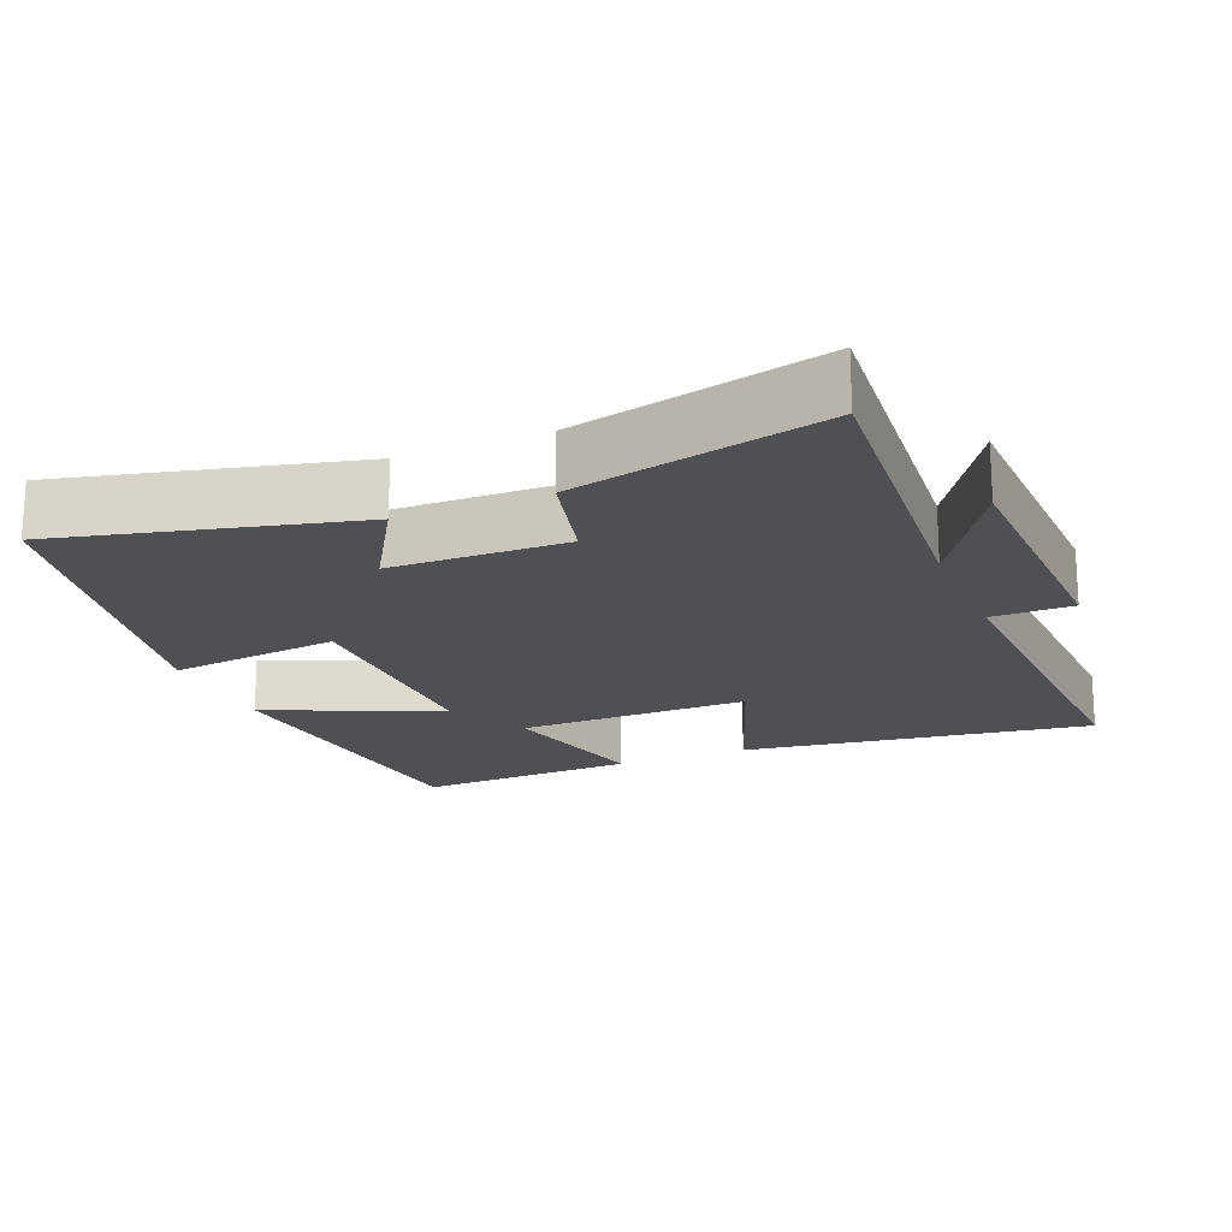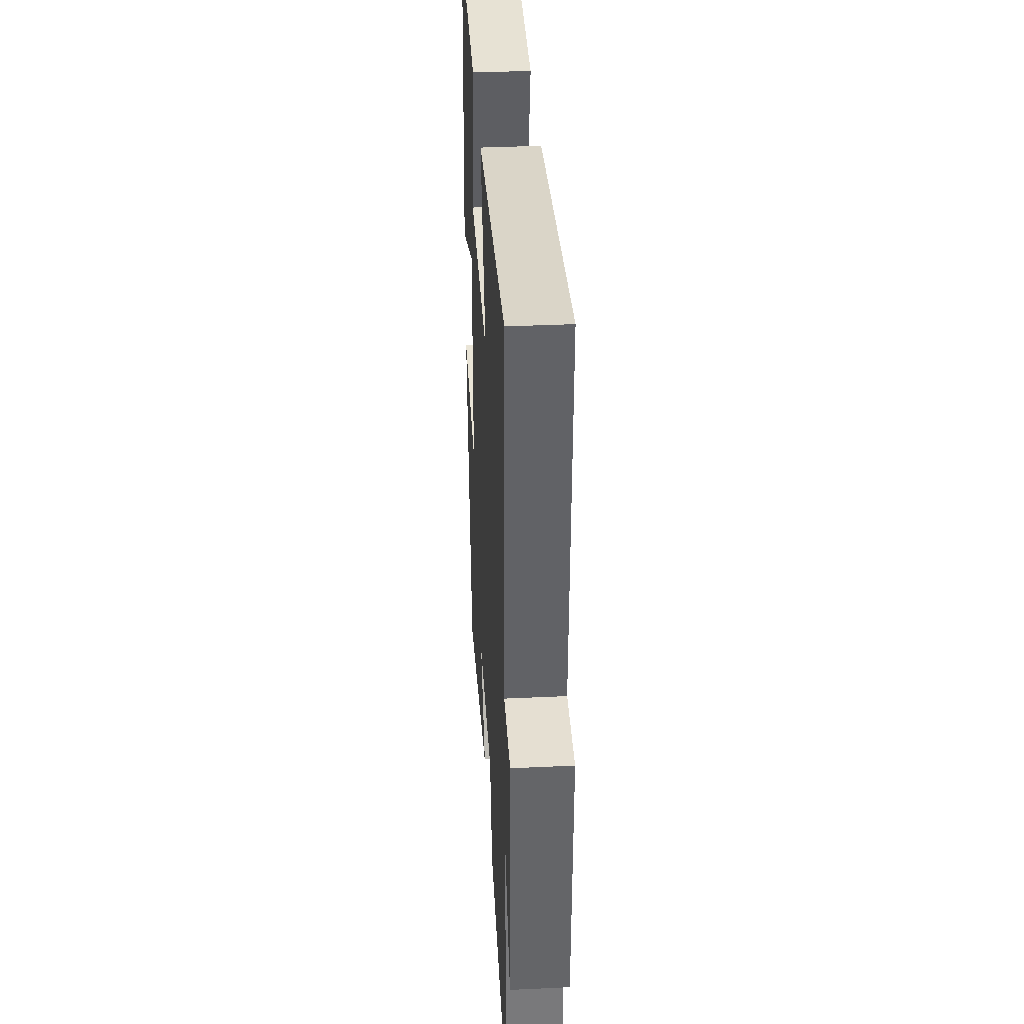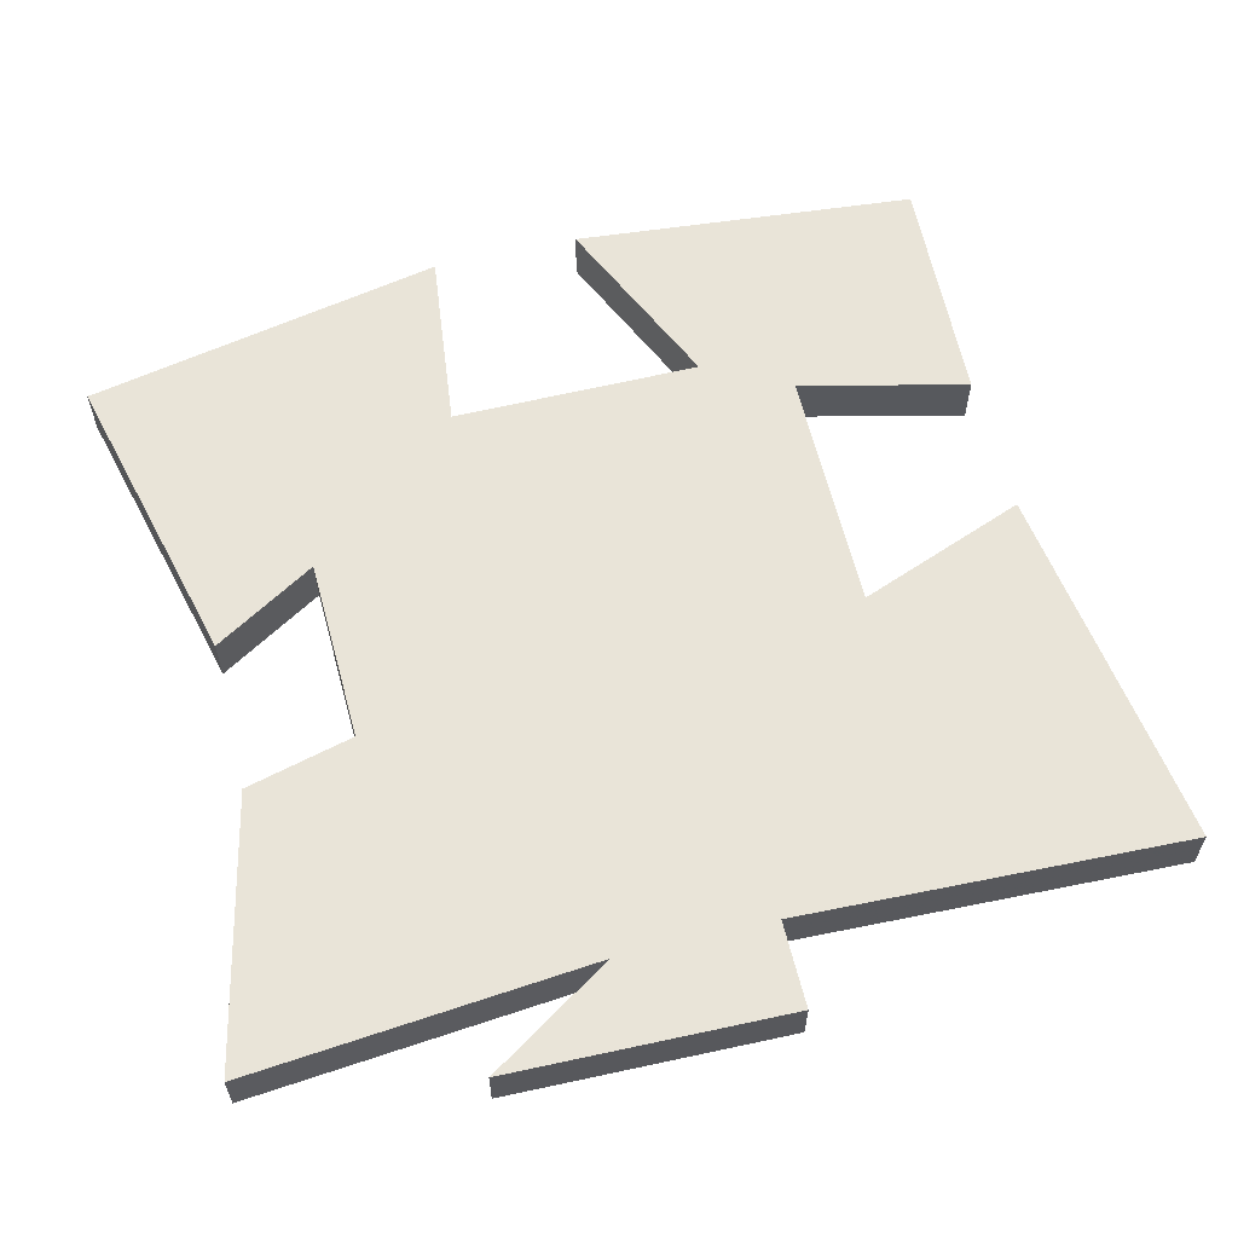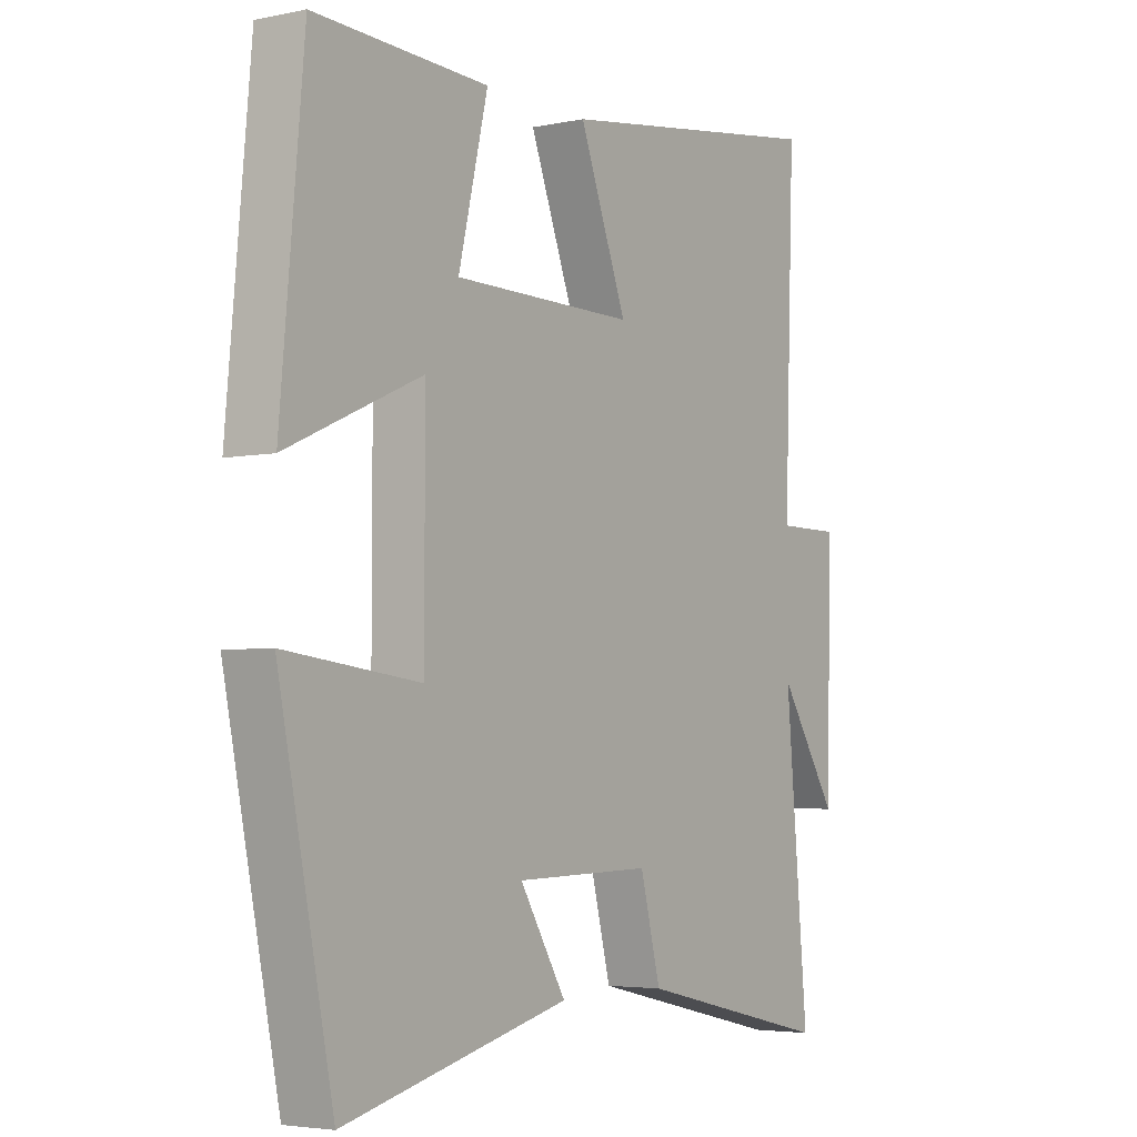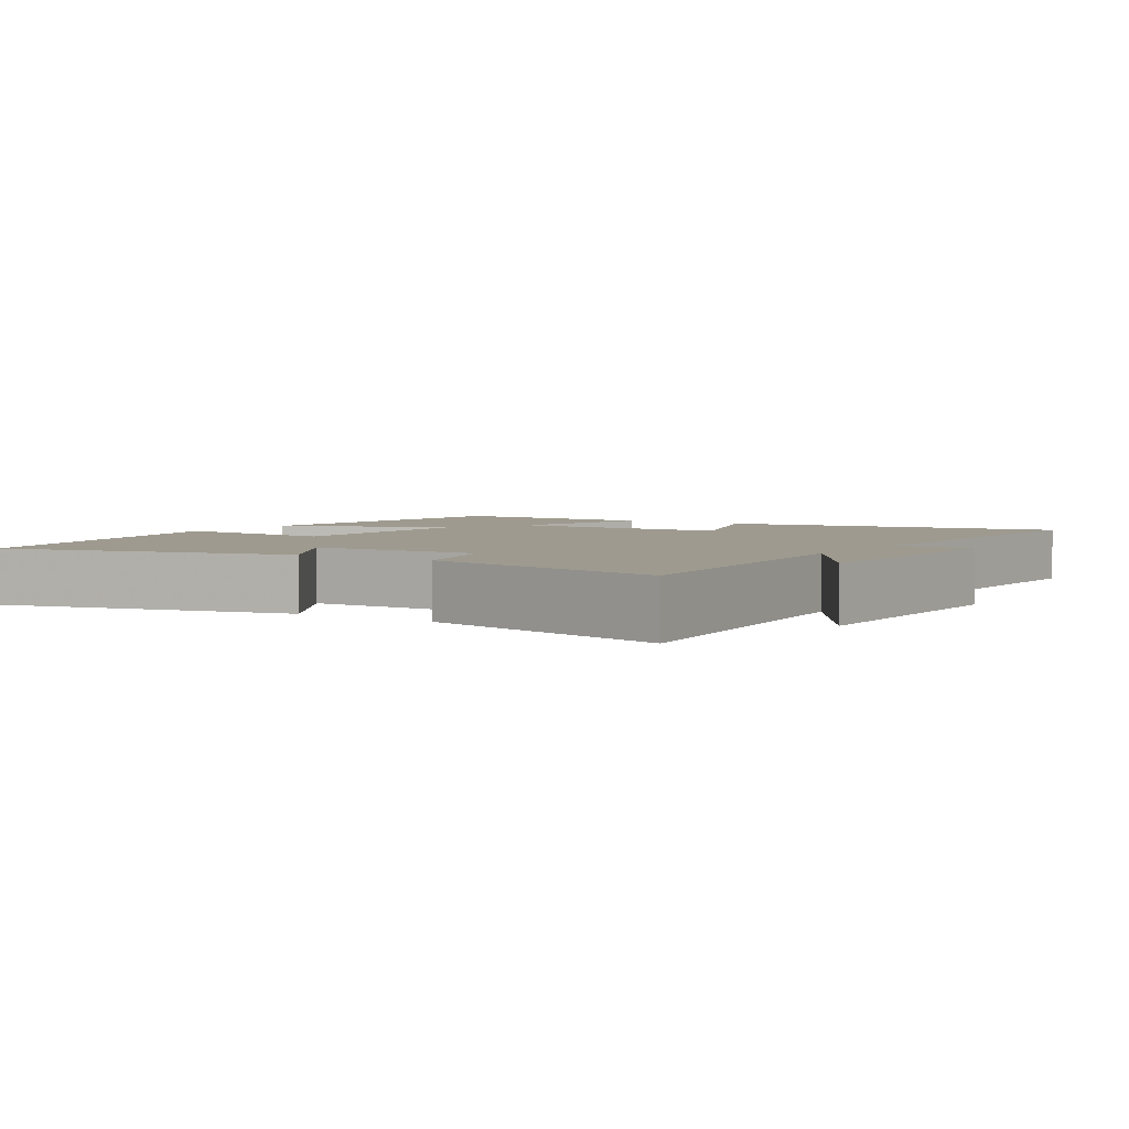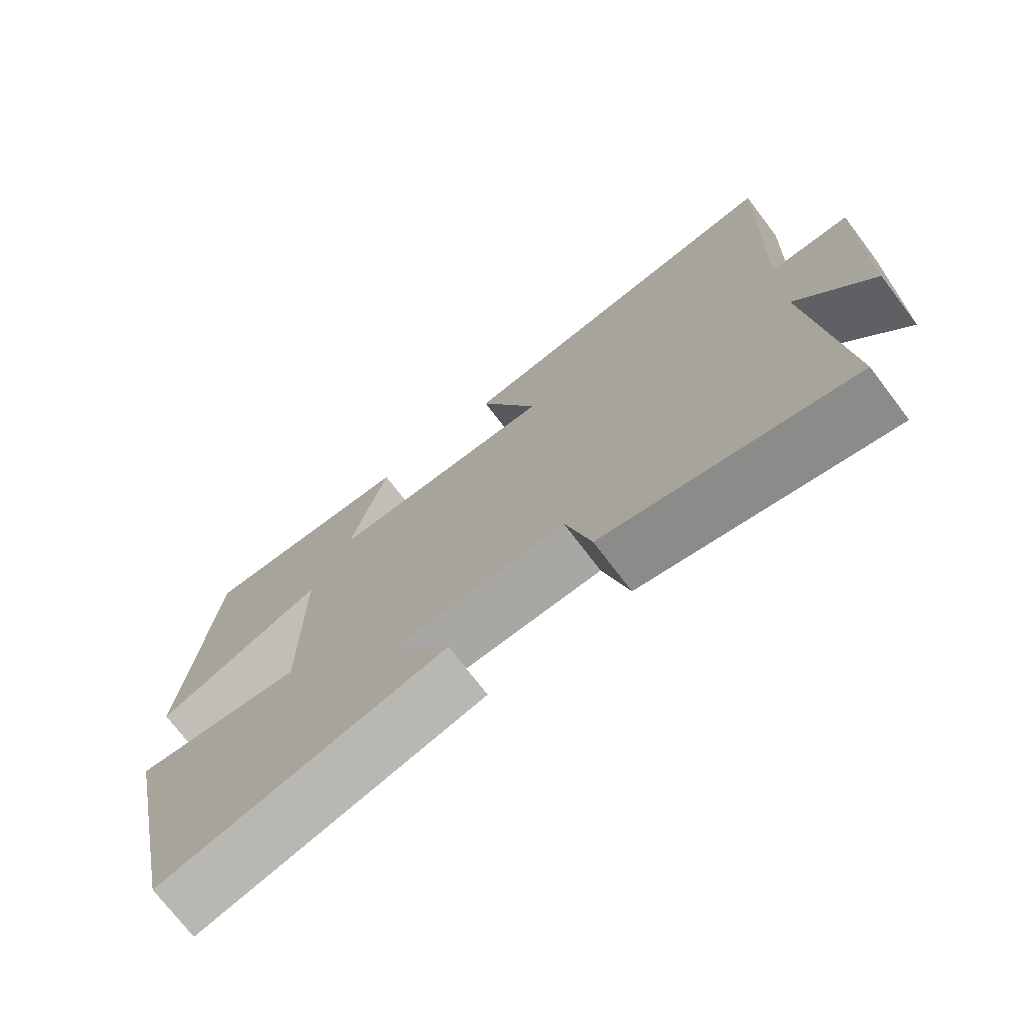
<metadata>
{"format":"obj","ext":"obj","renderer":"f3d","projection":"perspective","resolution":1024,"background":"white","views":[{"elev":-18.8,"azim":-157.2,"up":"+Y"},{"elev":37.5,"azim":-93.4,"up":"+Z"},{"elev":60.3,"azim":-103.8,"up":"+Y"},{"elev":-4.2,"azim":124.3,"up":"+Z"},{"elev":3.6,"azim":-147.0,"up":"+Y"},{"elev":-73.5,"azim":-142.7,"up":"+Z"}]}
</metadata>
<code>
v 0.459 0.07 0.513
v 0.5 0.07 0.063
v 0.262 0.07 0.169
v 0.262 0.07 -0.155
v 0.5 0.07 -0.127
v 0.403 0.07 -0.599
v 0.004 0.07 -0.5
v 0.086 0.07 -0.365
v -0.156 0.07 -0.359
v -0.192 0.07 -0.5
v -0.54 0.07 -0.579
v -0.5 0.07 -0.134
v -0.604 0.07 -0.296
v -0.612 0.07 0.066
v -0.5 0.07 0.066
v -0.518 0.07 0.57
v -0.034 0.07 0.5
v -0.118 0.07 0.279
v 0.204 0.07 0.281
v 0.152 0.07 0.5
v 0.459 0 0.513
v 0.5 0 0.063
v 0.262 0 0.169
v 0.262 0 -0.155
v 0.5 0 -0.127
v 0.403 0 -0.599
v 0.004 0 -0.5
v 0.086 0 -0.365
v -0.156 0 -0.359
v -0.192 0 -0.5
v -0.54 0 -0.579
v -0.5 0 -0.134
v -0.604 0 -0.296
v -0.612 0 0.066
v -0.5 0 0.066
v -0.518 0 0.57
v -0.034 0 0.5
v -0.118 0 0.279
v 0.204 0 0.281
v 0.152 0 0.5
f 1 2 3
f 20 1 3
f 19 20 3
f 18 19 3 4
f 15 16 17 18
f 15 18 4
f 12 13 14 15
f 12 15 4
f 9 10 11 12
f 8 9 12 4
f 6 7 8
f 5 6 8
f 4 5 8
f 23 22 21
f 23 21 40
f 23 40 39
f 24 23 39 38
f 38 37 36 35
f 24 38 35
f 35 34 33 32
f 24 35 32
f 32 31 30 29
f 24 32 29 28
f 28 27 26
f 28 26 25
f 28 25 24
f 1 21 22 2
f 2 22 23 3
f 3 23 24 4
f 4 24 25 5
f 5 25 26 6
f 6 26 27 7
f 7 27 28 8
f 8 28 29 9
f 9 29 30 10
f 10 30 31 11
f 11 31 32 12
f 12 32 33 13
f 13 33 34 14
f 14 34 35 15
f 15 35 36 16
f 16 36 37 17
f 17 37 38 18
f 18 38 39 19
f 19 39 40 20
f 20 40 21 1

</code>
